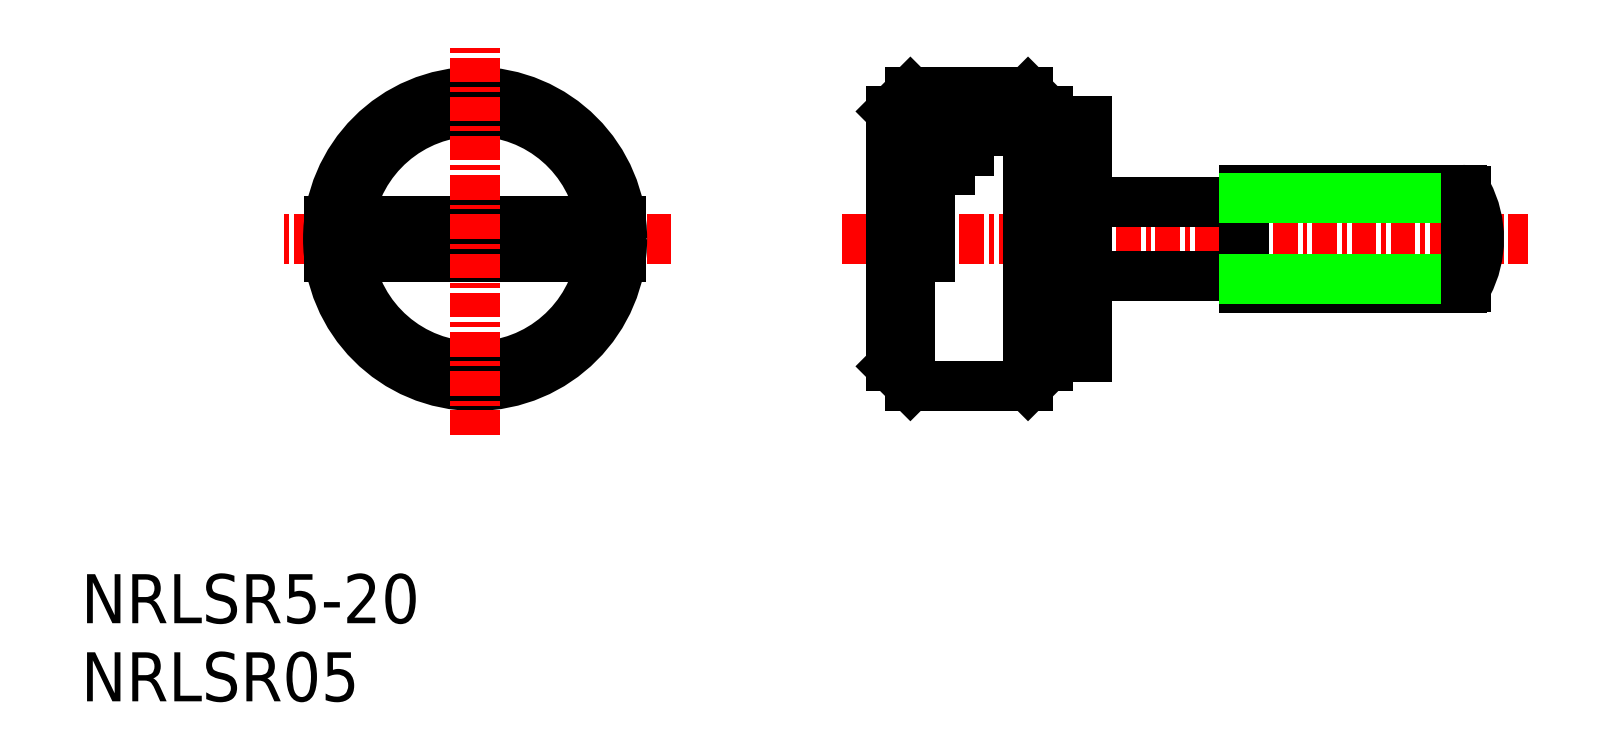
<metadata>
{"format":"dxf","ext":"dxf","renderer":"ezdxf+matplotlib","layout":"modelspace","background":"white","min_lineweight":24,"dpi":150}
</metadata>
<code>
0
SECTION
2
ENTITIES
0
LINE
8
CENTER
10
38.79
20
23.58
30
0
11
73.79
21
23.58
31
0
0
LINE
8
0
10
42.29
20
31.08
30
0
11
48.29
21
31.08
31
0
0
LINE
8
0
10
48.29
20
16.08
30
0
11
42.29
21
16.08
31
0
0
TEXT
8
0
10
8.839e-08
20
-4.162e-08
30
0
40
2.5
1
NRLSR05
0
TEXT
8
0
10
8.839e-08
20
3.984
30
0
40
2.5
1
NRLSR5-20
0
LINE
8
0
10
48.29
20
31.08
30
0
11
48.29
21
16.08
31
0
0
LINE
8
0
10
49.29
20
29.58
30
0
11
49.29
21
17.58
31
0
0
LINE
8
0
10
51.29
20
17.58
30
0
11
49.29
21
17.58
31
0
0
LINE
8
0
10
49.29
20
17.08
30
0
11
48.29
21
16.08
31
0
0
LINE
8
0
10
49.29
20
17.58
30
0
11
49.29
21
17.08
31
0
0
LINE
8
0
10
59.29
20
21.68
30
0
11
51.29
21
21.68
31
0
0
LINE
8
0
10
59.29
20
26.08
30
0
11
70.45
21
26.08
31
0
0
LINE
8
0
10
70.45
20
21.08
30
0
11
59.29
21
21.08
31
0
0
LINE
8
0
10
59.29
20
21.08
30
0
11
59.29
21
26.08
31
0
0
LINE
8
0
10
49.29
20
30.08
30
0
11
49.29
21
29.58
31
0
0
LINE
8
0
10
49.29
20
29.58
30
0
11
51.29
21
29.58
31
0
0
LINE
8
0
10
48.29
20
31.08
30
0
11
49.29
21
30.08
31
0
0
LINE
8
CENTER
10
30.09
20
23.58
30
0
11
10.09
21
23.58
31
0
0
LINE
8
0
10
42.29
20
22.68
30
0
11
42.29
21
16.08
31
0
0
LINE
8
0
10
41.29
20
17.08
30
0
11
41.29
21
22.68
31
0
0
LINE
8
0
10
27.54
20
24.48
30
0
11
12.65
21
24.48
31
0
0
LINE
8
0
10
27.54
20
22.68
30
0
11
12.65
21
22.68
31
0
0
ARC
8
0
10
20.09
20
23.58
30
0
40
6.5
50
188
51
352
0
ARC
8
0
10
20.09
20
23.58
30
0
40
6.5
50
7.959
51
172
0
CIRCLE
8
0
10
20.09
20
23.58
30
0
40
7.5
0
LINE
8
0
10
42.29
20
16.08
30
0
11
41.29
21
17.08
31
0
0
LINE
8
CENTER
10
20.09
20
13.58
30
0
11
20.09
21
33.58
31
0
0
LINE
8
0
10
41.29
20
24.48
30
0
11
41.29
21
30.08
31
0
0
LINE
8
0
10
42.29
20
31.08
30
0
11
42.29
21
24.48
31
0
0
LINE
8
0
10
43.29
20
24.48
30
0
11
43.29
21
22.68
31
0
0
LINE
8
0
10
41.29
20
22.68
30
0
11
43.29
21
22.68
31
0
0
LINE
8
0
10
41.29
20
24.48
30
0
11
43.29
21
24.48
31
0
0
LINE
8
0
10
41.29
20
30.08
30
0
11
42.29
21
31.08
31
0
0
LINE
8
0
10
51.29
20
29.58
30
0
11
51.29
21
17.58
31
0
0
LINE
8
0
10
51.29
20
25.48
30
0
11
59.29
21
25.48
31
0
0
LINE
8
0
10
42.29
20
30.08
30
0
11
47.29
21
30.08
31
0
0
LINE
8
0
10
42.29
20
29.08
30
0
11
46.29
21
29.08
31
0
0
LINE
8
0
10
42.29
20
28.08
30
0
11
45.29
21
28.08
31
0
0
LINE
8
0
10
42.29
20
27.08
30
0
11
44.29
21
27.08
31
0
0
LINE
8
0
10
42.29
20
26.08
30
0
11
43.29
21
26.08
31
0
0
LINE
8
0
10
59.29
20
25.65
30
0
11
70.62
21
25.65
31
0
0
LINE
8
0
10
70.62
20
21.52
30
0
11
59.29
21
21.52
31
0
0
ARC
8
0
10
66.29
20
23.58
30
0
40
5
50
332.1
51
27.91
0
LINE
8
0
10
70.62
20
26.03
30
0
11
70.62
21
21.14
31
0
0
ARC
8
0
10
70.45
20
25.78
30
0
40
0.3
50
27.91
51
90
0
ARC
8
0
10
70.45
20
21.38
30
0
40
0.3
50
270
51
332.1
0
ENDSEC
0
EOF

</code>
